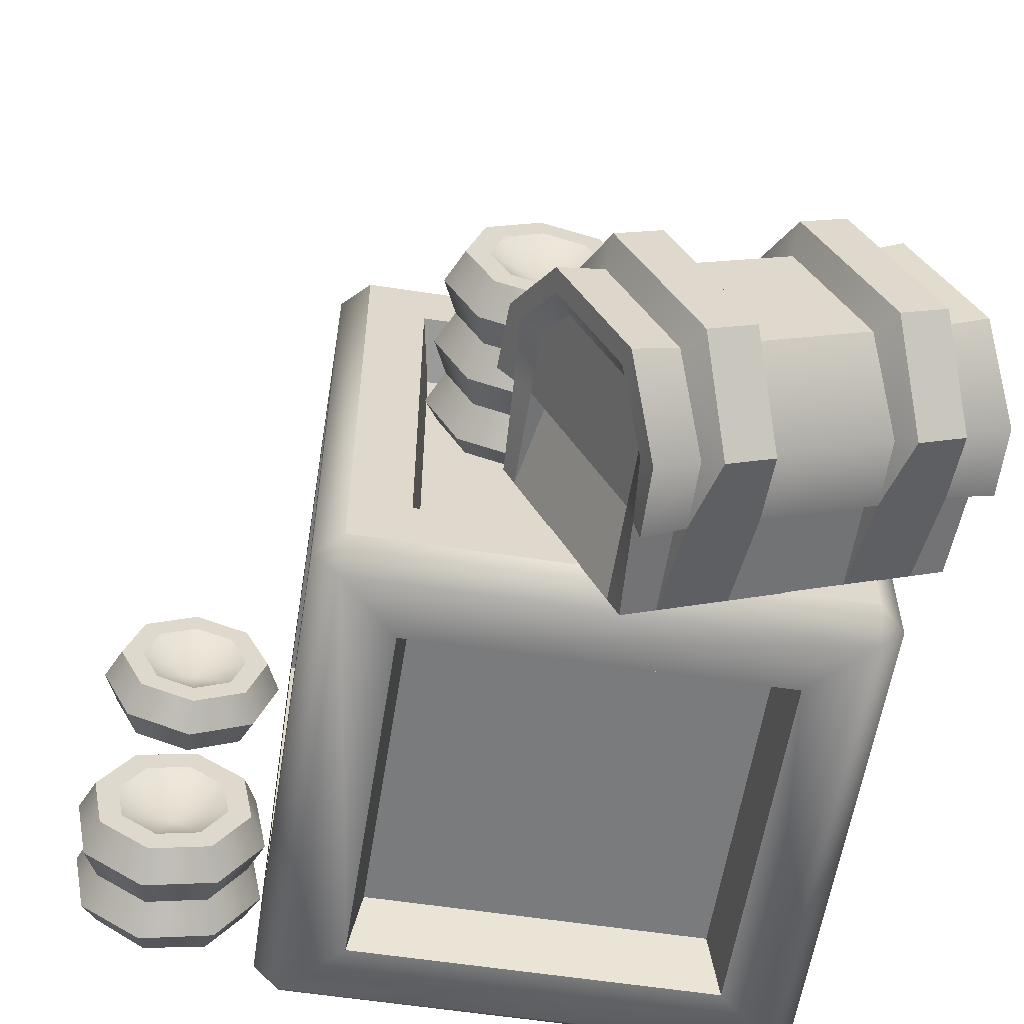
<metadata>
{"format":"obj","ext":"obj","renderer":"f3d","projection":"perspective","resolution":1024,"background":"white","views":[{"elev":-58.3,"azim":171.0,"up":"+Z"}]}
</metadata>
<code>
o box_small_decorated
v -0.5 0.1575 0.3425
v -0.5 0.8425 0.3425
v -0.5 0.8425 -0.3425
v -0.5 0.1575 -0.3425
v -0.3425 0.1575 -0.5
v -0.3425 0.8425 -0.5
v 0.3425 0.8425 -0.5
v 0.3425 0.1575 -0.5
v 0.5 0.1575 -0.3425
v 0.5 0.8425 -0.3425
v 0.5 0.8425 0.3425
v 0.5 0.1575 0.3425
v 0.3425 0.1575 0.5
v 0.3425 0.8425 0.5
v -0.3425 0.8425 0.5
v -0.3425 0.1575 0.5
v -0.3425 0 -0.3425
v 0.3425 0 -0.3425
v 0.3425 0 0.3425
v -0.3425 0 0.3425
v 0.3425 1 -0.3425
v -0.3425 1 -0.3425
v -0.3425 1 0.3425
v 0.3425 1 0.3425
v -0.3777 0.1817 0.3183
v -0.3777 0.8183 0.3183
v -0.3777 0.8183 -0.3183
v -0.3777 0.1817 -0.3183
v -0.3183 0.1817 -0.3777
v -0.3183 0.8183 -0.3777
v 0.3183 0.8183 -0.3777
v 0.3183 0.1817 -0.3777
v 0.3777 0.1817 -0.3183
v 0.3777 0.8183 -0.3183
v 0.3777 0.8183 0.3183
v 0.3777 0.1817 0.3183
v 0.3183 0.1817 0.3777
v 0.3183 0.8183 0.3777
v -0.3183 0.8183 0.3777
v -0.3183 0.1817 0.3777
v -0.3183 0.1223 -0.3183
v 0.3183 0.1223 -0.3183
v 0.3183 0.1223 0.3183
v -0.3183 0.1223 0.3183
v 0.3183 0.8777 -0.3183
v -0.3183 0.8777 -0.3183
v -0.3183 0.8777 0.3183
v 0.3183 0.8777 0.3183
v 0.1061 0.1817 -0.3777
v -0.1061 0.1817 -0.3777
v -0.1061 0.8183 -0.3777
v 0.1061 0.8183 -0.3777
v -0.1061 0.1817 0.3777
v 0.1061 0.1817 0.3777
v 0.1061 0.8183 0.3777
v -0.1061 0.8183 0.3777
v -0.1061 0.8777 -0.3183
v 0.1061 0.8777 -0.3183
v 0.1061 0.8777 0.3183
v -0.1061 0.8777 0.3183
v 0.1061 0.1223 -0.3183
v -0.1061 0.1223 -0.3183
v -0.1061 0.1223 0.3183
v 0.1061 0.1223 0.3183
v 0.3777 0.6061 -0.3183
v 0.3777 0.3939 -0.3183
v 0.3777 0.6061 0.3183
v 0.3777 0.3939 0.3183
v -0.3777 0.3939 0.3183
v -0.3777 0.6061 0.3183
v -0.3777 0.6061 -0.3183
v -0.3777 0.3939 -0.3183
v 0.5 0.95 0.45
v 0.45 1 0.45
v 0.45 0.95 0.5
v 0.45 1 -0.45
v 0.5 0.95 -0.45
v 0.45 0.95 -0.5
v -0.45 1 -0.45
v -0.45 0.95 -0.5
v -0.5 0.95 -0.45
v -0.45 0.05 -0.5
v -0.45 0 -0.45
v -0.5 0.05 -0.45
v 0.5 0.05 -0.45
v 0.45 0 -0.45
v 0.45 0.05 -0.5
v 0.45 0.05 0.5
v 0.45 0 0.45
v 0.5 0.05 0.45
v -0.45 0.05 0.5
v -0.5 0.05 0.45
v -0.45 0 0.45
v -0.45 0.95 0.5
v -0.45 1 0.45
v -0.5 0.95 0.45
v -0.3825 0.9985 0.09167
v -0.3931 1.179 0.09559
v -0.5725 0.9985 -0.3165
v -0.5823 1.179 -0.311
v 0.189 0.9985 -0.1742
v 0.1988 1.179 -0.1798
v -0.000958 0.9985 -0.5825
v 0.009635 1.179 -0.5864
v -0.01782 1.179 -0.5249
v 0.01804 0.9985 -0.5416
v -0.4015 1.179 0.05092
v -0.5535 1.179 -0.2758
v -0.4015 0.9985 0.05085
v 0.17 0.9985 -0.2151
v -0.5176 1.179 -0.2924
v -0.5535 0.9985 -0.2757
v -0.3657 1.179 0.03417
v 0.17 1.179 -0.215
v 0.018 1.179 -0.5417
v 0.1341 1.179 -0.1984
v -0.1847 0.9985 -0.497
v -0.3888 0.9985 -0.402
v -0.3888 1.179 -0.402
v -0.1847 1.179 -0.497
v -0.1988 0.9985 0.006202
v 0.005279 0.9985 -0.08876
v 0.005279 1.179 -0.08876
v -0.1988 1.179 0.006202
v -0.06219 1.179 -0.554
v 0.1277 0.9985 -0.1457
v -0.06219 0.9985 -0.554
v 0.1277 1.179 -0.1457
v -0.5112 0.9985 -0.345
v -0.3213 1.179 0.06318
v -0.5112 1.179 -0.345
v -0.3213 0.9985 0.06318
v 0.142 1.179 -0.1151
v 0.01952 1.179 -0.05815
v -0.1846 1.179 0.03682
v -0.307 1.179 0.0938
v -0.5255 1.179 -0.3757
v -0.403 1.179 -0.4326
v -0.1989 1.179 -0.5276
v -0.07644 1.179 -0.5846
v -0.4015 1.292 0.05099
v -0.5535 1.292 -0.2759
v 0.17 1.292 -0.2149
v 0.01797 1.292 -0.5418
v 0.00046 1.179 -0.6328
v 0.2284 1.179 -0.1429
v 0.02023 1.298 -0.5903
v 0.2086 1.298 -0.1854
v -0.3839 1.179 0.142
v -0.6119 1.179 -0.3479
v -0.5921 1.298 -0.3054
v -0.4037 1.298 0.0995
v -0.1087 1.316 -0.6057
v -0.1943 1.316 -0.5659
v -0.1892 1.316 0.07514
v -0.2748 1.316 0.1149
v 0.1374 1.316 -0.07681
v 0.05182 1.316 -0.037
v -0.5208 1.316 -0.414
v -0.4353 1.316 -0.4538
v 0.002823 1.305 -0.6277
v 0.226 1.305 -0.148
v -0.6095 1.305 -0.3428
v -0.3863 1.305 0.1369
v -0.3076 1.301 0.09227
v -0.1854 1.301 0.03538
v 0.01894 1.301 -0.05968
v 0.1412 1.301 -0.1166
v -0.1981 1.301 -0.5262
v -0.07585 1.301 -0.583
v -0.5247 1.301 -0.3742
v -0.4024 1.301 -0.4311
v 0.04979 1.369 -0.4734
v -0.3807 1.483 -0.3362
v -0.4661 1.483 -0.2964
v -0.548 1.404 -0.2106
v -0.05409 1.483 -0.4881
v -0.5551 1.442 -0.2259
v 0.06434 1.404 -0.4955
v -0.0231 1.434 -0.4695
v 0.05722 1.442 -0.5108
v -0.4718 1.434 -0.2607
v -0.5217 1.369 -0.2075
v -0.1395 1.483 -0.4484
v -0.3497 1.434 -0.3175
v -0.1452 1.434 -0.4127
v -0.4333 1.369 -0.01739
v 0.1645 1.404 -0.2802
v -0.244 1.483 -0.0424
v -0.3294 1.483 -0.002653
v 0.0826 1.483 -0.1943
v -0.002819 1.483 -0.1546
v -0.3604 1.434 -0.02131
v -0.2383 1.434 -0.07812
v -0.4478 1.404 0.004684
v 0.1716 1.442 -0.2649
v 0.1382 1.369 -0.2833
v -0.4407 1.442 0.02
v 0.08829 1.434 -0.2301
v -0.03381 1.434 -0.1733
v 0.3016 0.03256 0.7404
v 0.2918 0.03244 0.603
v 0.1876 0.03503 0.5128
v 0.05023 0.0388 0.5227
v -0.03992 0.04155 0.6269
v -0.03002 0.04167 0.7643
v 0.07412 0.03908 0.8545
v 0.2115 0.03531 0.8446
v 0.1963 0 0.8179
v -0.01314 0 0.6365
v 0.06198 0 0.5497
v 0.1764 0 0.5415
v 0.2715 0 0.7311
v 0.2749 0.09578 0.7308
v -0.001483 0.1034 0.7507
v -0.009728 0.1033 0.6362
v 0.1798 0.09784 0.5411
v 0.08188 0 0.8262
v -0.00489 0 0.751
v 0.2632 0 0.6166
v 0.2183 0.2852 0.8439
v 0.0921 0.3511 0.8251
v 0.3085 0.2825 0.7397
v 0.2986 0.2823 0.6023
v 0.1944 0.2849 0.5121
v 0.05704 0.2887 0.522
v -0.0331 0.2915 0.6262
v -0.02321 0.2916 0.7636
v 0.08093 0.289 0.8538
v 0.07752 0.164 0.8541
v -0.02661 0.1666 0.7639
v -0.03651 0.1665 0.6265
v 0.05364 0.1638 0.5223
v 0.191 0.16 0.5124
v 0.2952 0.1574 0.6026
v 0.3051 0.1575 0.7401
v 0.2149 0.1603 0.8442
v 0.001925 0.2283 0.7503
v 0.08869 0.2262 0.8255
v 0.06879 0.2259 0.549
v 0.27 0.2206 0.6159
v 0.2783 0.2207 0.7304
v 0.2032 0.223 0.8172
v 0.08529 0.1012 0.8258
v 0.06538 0.101 0.5494
v 0.2666 0.09569 0.6163
v 0.1998 0.09807 0.8176
v 0.005332 0.3533 0.75
v 0.1867 0.3477 0.5404
v 0.2734 0.3456 0.6156
v 0.2817 0.3457 0.7301
v -0.00632 0.2282 0.6358
v 0.1833 0.2228 0.5408
v 0.1902 0.4734 0.7771
v 0.1094 0.4756 0.7829
v 0.04816 0.4771 0.7299
v 0.04233 0.477 0.649
v 0.09536 0.4754 0.5877
v 0.1762 0.4732 0.5819
v 0.2374 0.4717 0.635
v 0.2432 0.4717 0.7158
v 0.2217 0.4102 0.8435
v 0.08434 0.4139 0.8534
v -0.0198 0.4165 0.7632
v -0.0297 0.4164 0.6258
v 0.06045 0.4137 0.5216
v 0.1978 0.4099 0.5118
v 0.302 0.4073 0.6019
v 0.3119 0.4074 0.7394
v 0.09551 0.4761 0.8248
v 0.21 0.4729 0.8165
v 0.008739 0.4782 0.7496
v 0.000494 0.4781 0.6351
v 0.0756 0.4758 0.5483
v 0.1901 0.4727 0.5401
v 0.2768 0.4705 0.6152
v 0.2851 0.4706 0.7297
v 0.1414 0.4244 0.6826
v 0.2066 0.348 0.8169
v -0.002913 0.3532 0.6355
v 0.0722 0.3509 0.5487
v -0.1785 0 0.5341
v -0.1745 0 0.8112
v -0.2893 0 0.8129
v -0.3733 0 0.6181
v -0.06856 0.1646 0.6022
v -0.09448 0.2271 0.7289
v -0.1674 0.1646 0.5062
v -0.3052 0.1646 0.5082
v -0.4012 0.1646 0.607
v -0.3992 0.1646 0.7448
v -0.3004 0.1646 0.8408
v -0.1626 0.1646 0.8388
v -0.06657 0.1646 0.74
v -0.06657 0.03962 0.74
v -0.1626 0.03962 0.8388
v -0.3004 0.03962 0.8408
v -0.3992 0.03962 0.7448
v -0.4012 0.03962 0.607
v -0.3052 0.03962 0.5082
v -0.1674 0.03962 0.5062
v -0.06856 0.03962 0.6022
v -0.1745 0.1021 0.8112
v -0.09448 0.1021 0.7289
v -0.3716 0.1021 0.7329
v -0.2933 0.1021 0.5358
v -0.1785 0.1021 0.5341
v -0.09613 0.1021 0.6141
v -0.09448 0 0.7289
v -0.3716 0 0.7329
v -0.2933 0 0.5358
v -0.09613 0 0.6141
v -0.1745 0.2271 0.8112
v -0.3733 0.2271 0.6181
v -0.2933 0.2271 0.5358
v -0.1785 0.2271 0.5341
v -0.2893 0.1021 0.8129
v -0.3733 0.1021 0.6181
v -0.1366 0.3521 0.6316
v -0.1355 0.3521 0.7126
v -0.1919 0.3521 0.7707
v -0.273 0.3521 0.7719
v -0.3311 0.3521 0.7154
v -0.3323 0.3521 0.6344
v -0.2758 0.3521 0.5763
v -0.1948 0.3521 0.5751
v -0.06856 0.2896 0.6022
v -0.06657 0.2896 0.74
v -0.1626 0.2896 0.8388
v -0.3004 0.2896 0.8408
v -0.3992 0.2896 0.7448
v -0.4012 0.2896 0.607
v -0.3052 0.2896 0.5082
v -0.1674 0.2896 0.5062
v -0.09448 0.3521 0.7289
v -0.09613 0.3521 0.6141
v -0.1745 0.3521 0.8112
v -0.2893 0.3521 0.8129
v -0.3716 0.3521 0.7329
v -0.3733 0.3521 0.6181
v -0.2933 0.3521 0.5358
v -0.1785 0.3521 0.5341
v -0.2339 0.3021 0.6735
v -0.09613 0.2271 0.6141
v -0.2893 0.2271 0.8129
v -0.3716 0.2271 0.7329
v 0.5034 0.05463 -0.2678
v 0.5987 0.114 -0.3573
v 0.5306 0.05287 -0.1327
v 0.6453 0.04805 -0.0565
v 0.7803 0.04297 -0.08378
v 0.8564 0.04063 -0.1986
v 0.8292 0.04238 -0.3336
v 0.7145 0.04721 -0.4098
v 0.5796 0.05228 -0.3826
v 0.7063 -1e-06 -0.3807
v 0.5939 -1e-06 -0.358
v 0.8246 -1e-06 -0.2047
v 0.6487 -1e-06 -0.08629
v 0.5531 -1e-06 -0.1498
v 0.5304 -1e-06 -0.2623
v 0.7112 0.1097 -0.38
v 0.7659 0.1062 -0.1084
v 0.6535 0.1104 -0.08564
v 0.5579 0.1144 -0.1491
v 0.8019 -1e-06 -0.3172
v 0.7611 -1e-06 -0.109
v 0.5833 0.2391 -0.2525
v 0.6281 0.2377 -0.3201
v 0.7075 0.2347 -0.3361
v 0.775 0.2319 -0.2913
v 0.791 0.2309 -0.2118
v 0.7462 0.2322 -0.1443
v 0.6668 0.2352 -0.1283
v 0.5993 0.2381 -0.1731
v 0.5082 0.1795 -0.2671
v 0.5844 0.1772 -0.3819
v 0.7193 0.1721 -0.4092
v 0.834 0.1673 -0.333
v 0.8613 0.1655 -0.1979
v 0.7851 0.1679 -0.08313
v 0.6501 0.173 -0.05585
v 0.5354 0.1778 -0.1321
v 0.6035 0.2389 -0.3567
v 0.5401 0.2408 -0.261
v 0.716 0.2346 -0.3794
v 0.8115 0.2306 -0.3159
v 0.8342 0.2292 -0.2034
v 0.7708 0.2311 -0.1077
v 0.6583 0.2353 -0.085
v 0.5627 0.2394 -0.1485
v 0.6852 0.185 -0.2325
v 0.5352 0.1159 -0.2617
v 0.8067 0.1057 -0.3165
v 0.8294 0.1042 -0.204
v 0.6004 0.001331 0.4913
v 0.6875 0.001331 0.2282
v 0.7786 0.1263 0.4471
v 0.7061 0.1263 0.4834
v 0.6292 0.1263 0.4579
v 0.5928 0.1263 0.3855
v 0.6183 0.1263 0.3086
v 0.6908 0.1263 0.2722
v 0.7677 0.1263 0.2977
v 0.8041 0.1263 0.3701
v 0.8347 0.06383 0.4955
v 0.7115 0.06383 0.5574
v 0.5807 0.06383 0.514
v 0.5189 0.06383 0.3909
v 0.5622 0.06383 0.2601
v 0.6854 0.06383 0.1983
v 0.8162 0.06383 0.2416
v 0.878 0.06383 0.3647
v 0.7094 0.1263 0.5274
v 0.8119 0.1263 0.4759
v 0.6004 0.1263 0.4913
v 0.5488 0.1263 0.3887
v 0.585 0.1263 0.2797
v 0.6875 0.1263 0.2282
v 0.7965 0.1263 0.2643
v 0.8481 0.1263 0.3669
v 0.6984 0.07633 0.3778
v 0.5488 0.001331 0.3887
v 0.585 0.001331 0.2797
v 0.709 0.001325 0.5274
v 0.8117 0.001325 0.4762
v 0.8481 0.001325 0.3673
v 0.7968 0.001325 0.2646
v 0.1356 0.9 -7.8e-05
v 0.2618 0.9 0.2467
v 0.1596 0.9 0.299
v -0.001909 0.9 0.1615
v 0.2643 1.065 0.01233
v 0.2971 1.127 0.1374
v 0.1332 1.065 -0.03001
v 0.0105 1.065 0.03277
v -0.03184 1.065 0.1639
v 0.03093 1.065 0.2865
v 0.1621 1.065 0.3289
v 0.2847 1.065 0.2661
v 0.3271 1.065 0.135
v 0.3271 0.9396 0.135
v 0.2847 0.9396 0.2661
v 0.1621 0.9396 0.3289
v 0.03093 0.9396 0.2865
v -0.03184 0.9396 0.1639
v 0.0105 0.9396 0.03277
v 0.1332 0.9396 -0.03001
v 0.2643 0.9396 0.01233
v 0.2618 1.002 0.2467
v 0.2971 1.002 0.1374
v 0.0504 1.002 0.2637
v 0.03337 1.002 0.05223
v 0.1356 1.002 -7.8e-05
v 0.2448 1.002 0.0352
v 0.2971 0.9 0.1374
v 0.0504 0.9 0.2637
v 0.03337 0.9 0.05223
v 0.2448 0.9 0.0352
v 0.2618 1.127 0.2467
v -0.001909 1.127 0.1615
v 0.03337 1.127 0.05223
v 0.1356 1.127 -7.8e-05
v 0.1596 1.002 0.299
v -0.001909 1.002 0.1615
v 0.2162 1.252 0.06879
v 0.2532 1.252 0.1409
v 0.2283 1.252 0.2181
v 0.1561 1.252 0.255
v 0.07898 1.252 0.2301
v 0.04205 1.252 0.1579
v 0.06696 1.252 0.08081
v 0.1391 1.252 0.04389
v 0.2643 1.19 0.01233
v 0.3271 1.19 0.135
v 0.2847 1.19 0.2661
v 0.1621 1.19 0.3289
v 0.03093 1.19 0.2865
v -0.03184 1.19 0.1639
v 0.0105 1.19 0.03277
v 0.1332 1.19 -0.03001
v 0.2971 1.252 0.1374
v 0.2448 1.252 0.0352
v 0.2618 1.252 0.2467
v 0.1596 1.252 0.299
v 0.0504 1.252 0.2637
v -0.001909 1.252 0.1615
v 0.03337 1.252 0.05223
v 0.1356 1.252 -7.8e-05
v 0.1476 1.202 0.1494
v 0.2448 1.127 0.0352
v 0.1596 1.127 0.299
v 0.0504 1.127 0.2637
f 7 31 52
f 18 42 61
f 12 9 33 36
f 2 3 27 26
f 5 29 50
f 13 37 54
f 22 46 57
f 4 28 72
f 10 11 35 34
f 20 17 41 44
f 15 39 56
f 24 21 45 48
f 12 36 68
f 18 19 43 42
f 22 23 47 46
f 20 44 63
f 24 48 59
f 2 26 70
f 4 1 25 28
f 10 34 65
f 76 79 22 21
f 77 73 11 10
f 82 80 6 5
f 86 89 19 18
f 91 88 13 16
f 90 85 9 12
f 83 86 18 17
f 81 84 4 3
f 57 46 47 60
f 67 65 34 35
f 61 42 43 64
f 71 70 26 27
f 41 62 63 44
f 62 61 64 63
f 45 58 59 48
f 58 57 60 59
f 74 76 21 24
f 94 91 16 15
f 89 93 20 19
f 93 83 17 20
f 84 92 1 4
f 78 87 8 7
f 85 77 10 9
f 88 75 14 13
f 23 24 59 60
f 19 20 63 64
f 14 15 56 55
f 21 22 57 58
f 16 13 54 53
f 8 5 50 49
f 17 18 61 62
f 6 7 52 51
f 38 14 55
f 40 16 53
f 43 19 64
f 41 17 62
f 32 8 49
f 30 6 51
f 45 21 58
f 47 23 60
f 56 53 54 55
f 55 54 37 38
f 50 51 52 49
f 29 30 51 50
f 28 25 69 72
f 72 69 70 71
f 36 33 66 68
f 68 66 65 67
f 49 52 31 32
f 39 40 53 56
f 92 96 2 1
f 75 94 15 14
f 80 78 7 6
f 96 81 3 2
f 87 82 5 8
f 79 95 23 22
f 73 90 12 11
f 9 10 65 66
f 5 6 30 29
f 1 2 70 69
f 15 16 40 39
f 11 12 68 67
f 7 8 32 31
f 3 4 72 71
f 13 14 38 37
f 33 9 66
f 35 11 67
f 27 3 71
f 25 1 69
f 73 74 75
f 76 77 78
f 79 80 81
f 82 83 84
f 85 86 87
f 88 89 90
f 91 92 93
f 94 95 96
f 75 88 90 73
f 93 89 88 91
f 91 94 96 92
f 74 95 94 75
f 95 79 81 96
f 80 82 84 81
f 79 76 78 80
f 77 85 87 78
f 83 93 92 84
f 89 86 85 90
f 86 83 82 87
f 76 74 73 77
f 95 74 24 23
f 110 114 102 101
f 132 130 98 97
f 113 109 107
f 127 125 104 103
f 109 132 97
f 112 111 108
f 110 101 126
f 105 116 110 106
f 97 98 107 109
f 103 104 115 106
f 110 116 114
f 103 106 127
f 105 106 115
f 99 100 131 129
f 99 129 112
f 109 113 111 112
f 118 119 120 117
f 118 117 122 121
f 110 126 127 106
f 122 123 124 121
f 126 122 117 127
f 132 109 112 129
f 101 102 128 126
f 121 132 129 118
f 135 121 124
f 133 126 128
f 130 132 136
f 137 129 131
f 139 117 120
f 118 129 137 138
f 127 117 139 140
f 127 140 125
f 123 122 134
f 119 118 138
f 144 115 104 147
f 183 187 195 176
f 104 125 140 145
f 142 183 176 151
f 161 170 180 181
f 143 197 188 148
f 194 189 155 166
f 169 172 185 186
f 162 196 199 168
f 165 164 149 136
f 187 141 152 195
f 100 151 163 150
f 120 119 138 139
f 114 143 148 102
f 167 166 135 134
f 193 198 164 165
f 170 161 145 140
f 194 200 186 185
f 165 156 190 193
f 163 171 137 150
f 167 200 194 166
f 197 173 179 188
f 141 107 98 152
f 108 142 151 100
f 176 195 198 178
f 154 169 186 184
f 104 145 161 147
f 172 169 139 138
f 159 175 174 160
f 123 134 135 124
f 102 146 133 128
f 130 136 149 98
f 131 100 150 137
f 102 148 162 146
f 98 149 164 152
f 151 176 178 163
f 182 175 159 171
f 166 155 135
f 180 170 153 177
f 170 140 153
f 134 158 167
f 172 160 174 185
f 147 161 181 179
f 139 154 153 140
f 137 159 160 138
f 175 190 189 174
f 180 177 191 199
f 158 134 133 157
f 156 136 135 155
f 148 188 196 162
f 184 192 191 177
f 139 169 154
f 195 152 164 198
f 172 138 160
f 171 159 137
f 133 168 157
f 157 168 199 191
f 165 136 156
f 178 182 171 163
f 162 168 133 146
f 181 180 199 196
f 200 192 184 186
f 115 144 143 114
f 107 141 142 108
f 112 108 100 99
f 132 121 135 136
f 126 133 134 122
f 194 185 174 189
f 154 184 177 153
f 190 156 155 189
f 188 179 181 196
f 192 200 167 158
f 182 178 198 193
f 192 158 157 191
f 173 144 147 179
f 144 173 197 143
f 141 187 183 142
f 115 114 116 105
f 113 107 108 111
f 182 193 190 175
f 234 253 241 235
f 213 201 208 209
f 218 207 206 219
f 219 206 205 210
f 210 205 204 211
f 211 204 203 212
f 212 203 202 220
f 220 202 201 213
f 209 208 207 218
f 235 241 242 236
f 231 238 252 232
f 233 240 253 234
f 236 242 243 237
f 230 239 238 231
f 232 252 240 233
f 203 217 246 202
f 204 245 217 203
f 205 216 245 204
f 206 215 216 205
f 207 244 215 206
f 208 247 244 207
f 201 214 247 208
f 202 246 214 201
f 237 243 239 230
f 247 237 230 244
f 214 236 237 247
f 246 235 236 214
f 217 234 235 246
f 245 233 234 217
f 216 232 233 245
f 215 231 232 216
f 244 230 231 215
f 243 221 229 239
f 238 228 227 252
f 252 227 226 240
f 240 226 225 253
f 253 225 224 241
f 241 224 223 242
f 242 223 221 243
f 239 229 228 238
f 224 250 251 223
f 225 249 250 224
f 226 281 249 225
f 227 280 281 226
f 228 248 280 227
f 229 222 248 228
f 221 279 222 229
f 223 251 279 221
f 262 271 270 263
f 263 270 272 264
f 264 272 273 265
f 265 273 274 266
f 266 274 275 267
f 267 275 276 268
f 278 257 256
f 268 276 277 269
f 269 277 271 262
f 251 269 262 279
f 250 268 269 251
f 249 267 268 250
f 281 266 267 249
f 280 265 266 281
f 248 264 265 280
f 222 263 264 248
f 279 262 263 222
f 254 255 270 271
f 255 256 272 270
f 256 257 273 272
f 257 258 274 273
f 258 259 275 274
f 259 260 276 275
f 260 261 277 276
f 261 254 271 277
f 278 254 261
f 278 260 259
f 278 258 257
f 278 256 255
f 278 261 260
f 278 259 258
f 278 255 254
f 299 318 306 300
f 300 306 307 301
f 296 303 317 297
f 298 305 318 299
f 301 307 308 302
f 295 304 303 296
f 297 317 305 298
f 302 308 304 295
f 312 302 295 309
f 282 301 302 312
f 311 300 301 282
f 285 299 300 311
f 310 298 299 285
f 284 297 298 310
f 283 296 297 284
f 309 295 296 283
f 308 286 294 304
f 303 293 292 317
f 317 292 291 305
f 305 291 290 318
f 318 290 289 306
f 306 289 288 307
f 307 288 286 308
f 304 294 293 303
f 289 315 316 288
f 290 314 315 289
f 291 346 314 290
f 292 345 346 291
f 293 313 345 292
f 294 287 313 293
f 286 344 287 294
f 288 316 344 286
f 327 336 335 328
f 328 335 337 329
f 329 337 338 330
f 330 338 339 331
f 331 339 340 332
f 332 340 341 333
f 343 322 321
f 333 341 342 334
f 334 342 336 327
f 316 334 327 344
f 315 333 334 316
f 314 332 333 315
f 346 331 332 314
f 345 330 331 346
f 313 329 330 345
f 287 328 329 313
f 344 327 328 287
f 319 320 335 336
f 320 321 337 335
f 321 322 338 337
f 322 323 339 338
f 323 324 340 339
f 324 325 341 340
f 325 326 342 341
f 326 319 336 342
f 343 319 326
f 343 325 324
f 343 323 322
f 343 321 320
f 343 326 325
f 343 324 323
f 343 320 319
f 361 347 355 357
f 356 354 353 366
f 366 353 352 358
f 358 352 351 367
f 367 351 350 359
f 359 350 349 360
f 360 349 347 361
f 357 355 354 356
f 350 364 365 349
f 351 363 364 350
f 352 395 363 351
f 353 394 395 352
f 354 362 394 353
f 355 348 362 354
f 347 393 348 355
f 349 365 393 347
f 376 385 384 377
f 377 384 386 378
f 378 386 387 379
f 379 387 388 380
f 380 388 389 381
f 381 389 390 382
f 392 371 370
f 382 390 391 383
f 383 391 385 376
f 365 383 376 393
f 364 382 383 365
f 363 381 382 364
f 395 380 381 363
f 394 379 380 395
f 362 378 379 394
f 348 377 378 362
f 393 376 377 348
f 368 369 384 385
f 369 370 386 384
f 370 371 387 386
f 371 372 388 387
f 372 373 389 388
f 373 374 390 389
f 374 375 391 390
f 375 368 385 391
f 392 368 375
f 392 374 373
f 392 372 371
f 392 370 369
f 392 375 374
f 392 373 372
f 392 369 368
f 406 415 414 407
f 407 414 416 408
f 408 416 417 409
f 409 417 418 410
f 410 418 419 411
f 411 419 420 412
f 422 401 400
f 412 420 421 413
f 413 421 415 406
f 427 413 406 426
f 428 412 413 427
f 397 411 412 428
f 424 410 411 397
f 423 409 410 424
f 396 408 409 423
f 425 407 408 396
f 426 406 407 425
f 398 399 414 415
f 399 400 416 414
f 400 401 417 416
f 401 402 418 417
f 402 403 419 418
f 403 404 420 419
f 404 405 421 420
f 405 398 415 421
f 422 398 405
f 422 404 403
f 422 402 401
f 422 400 399
f 422 405 404
f 422 403 402
f 422 399 398
f 446 465 453 447
f 447 453 454 448
f 443 450 464 444
f 445 452 465 446
f 448 454 455 449
f 442 451 450 443
f 444 464 452 445
f 449 455 451 442
f 459 449 442 456
f 429 448 449 459
f 458 447 448 429
f 432 446 447 458
f 457 445 446 432
f 431 444 445 457
f 430 443 444 431
f 456 442 443 430
f 455 433 441 451
f 450 440 439 464
f 464 439 438 452
f 452 438 437 465
f 465 437 436 453
f 453 436 435 454
f 454 435 433 455
f 451 441 440 450
f 436 462 463 435
f 437 461 462 436
f 438 493 461 437
f 439 492 493 438
f 440 460 492 439
f 441 434 460 440
f 433 491 434 441
f 435 463 491 433
f 474 483 482 475
f 475 482 484 476
f 476 484 485 477
f 477 485 486 478
f 478 486 487 479
f 479 487 488 480
f 490 469 468
f 480 488 489 481
f 481 489 483 474
f 463 481 474 491
f 462 480 481 463
f 461 479 480 462
f 493 478 479 461
f 492 477 478 493
f 460 476 477 492
f 434 475 476 460
f 491 474 475 434
f 466 467 482 483
f 467 468 484 482
f 468 469 485 484
f 469 470 486 485
f 470 471 487 486
f 471 472 488 487
f 472 473 489 488
f 473 466 483 489
f 490 466 473
f 490 472 471
f 490 470 469
f 490 468 467
f 490 473 472
f 490 471 470
f 490 467 466

</code>
